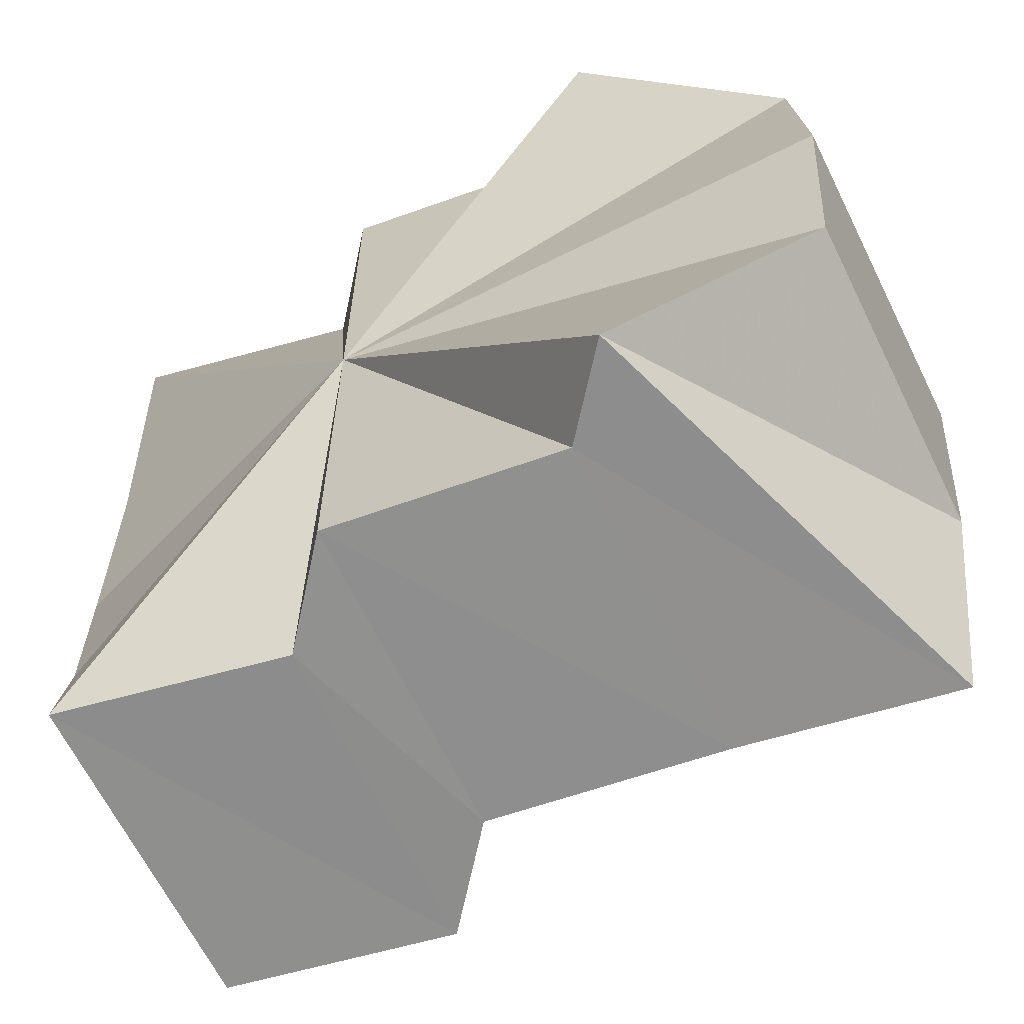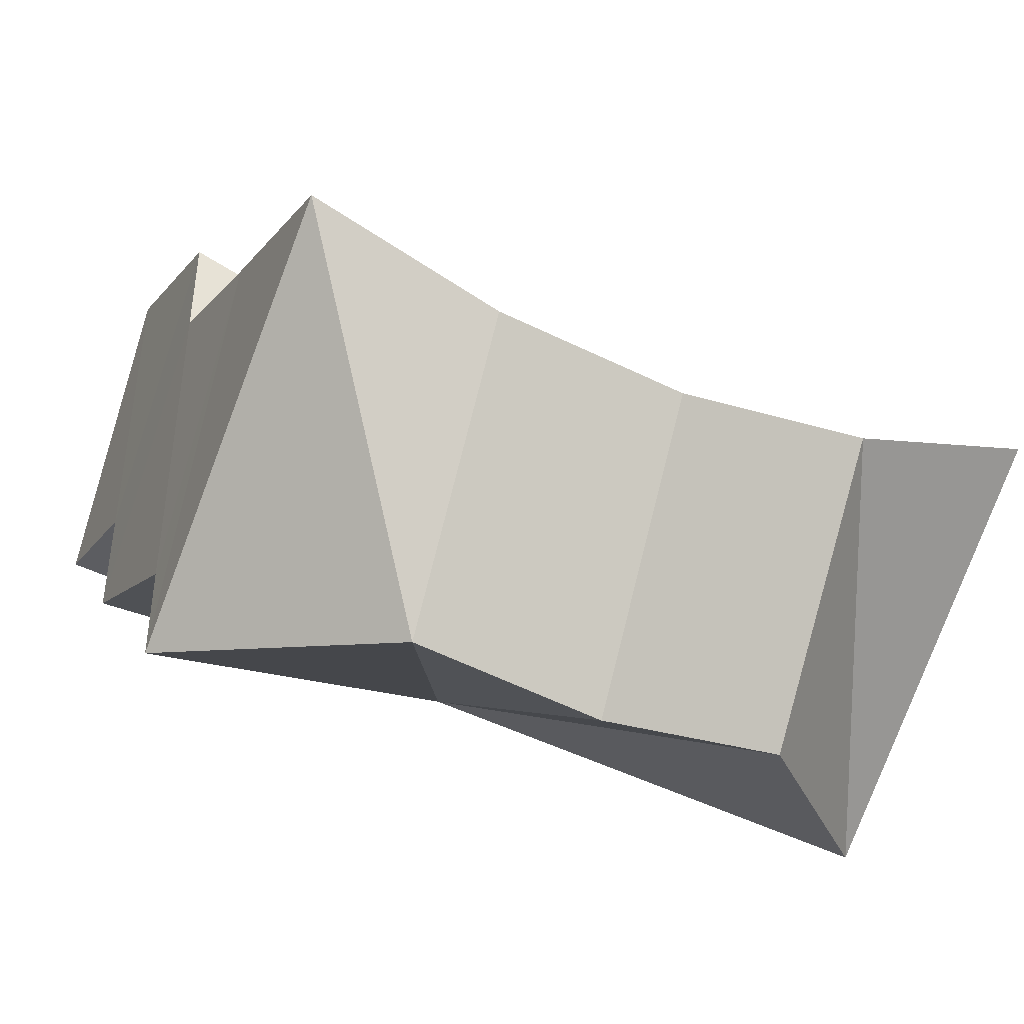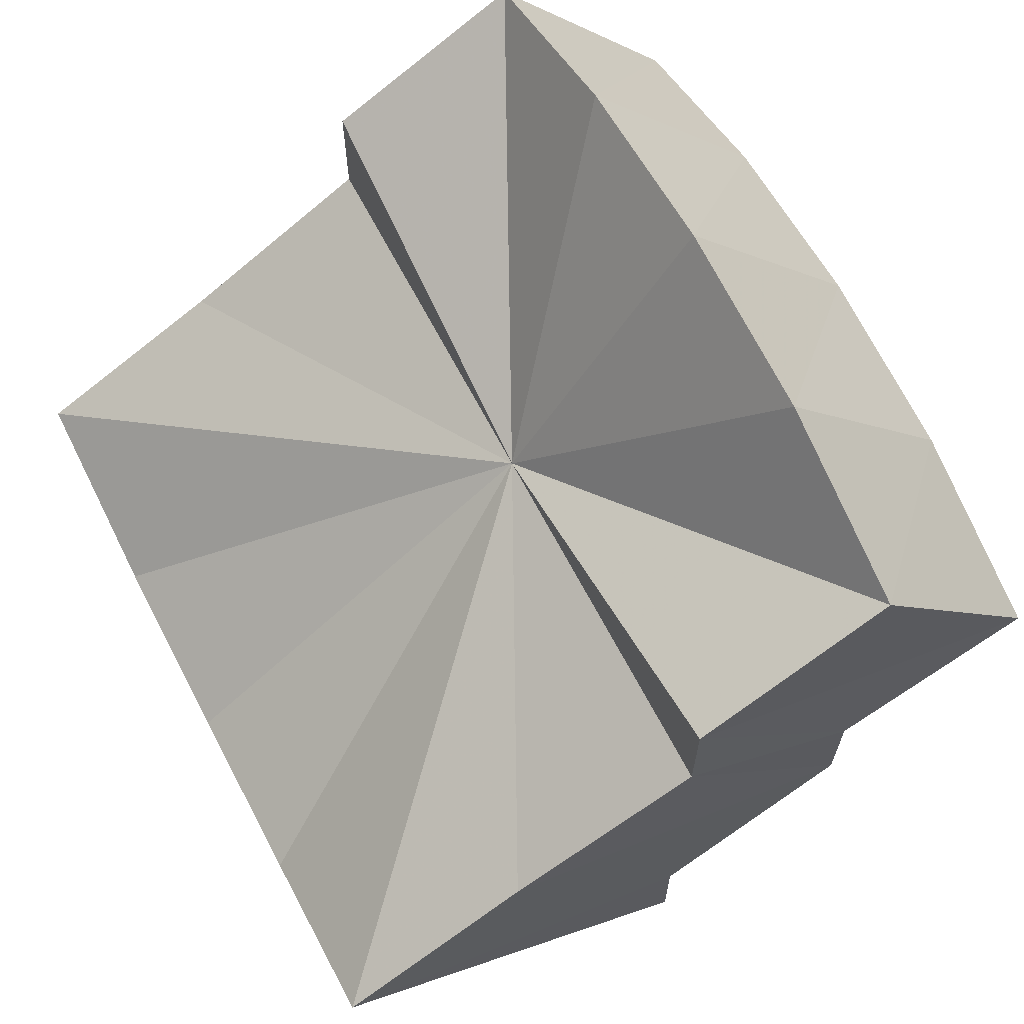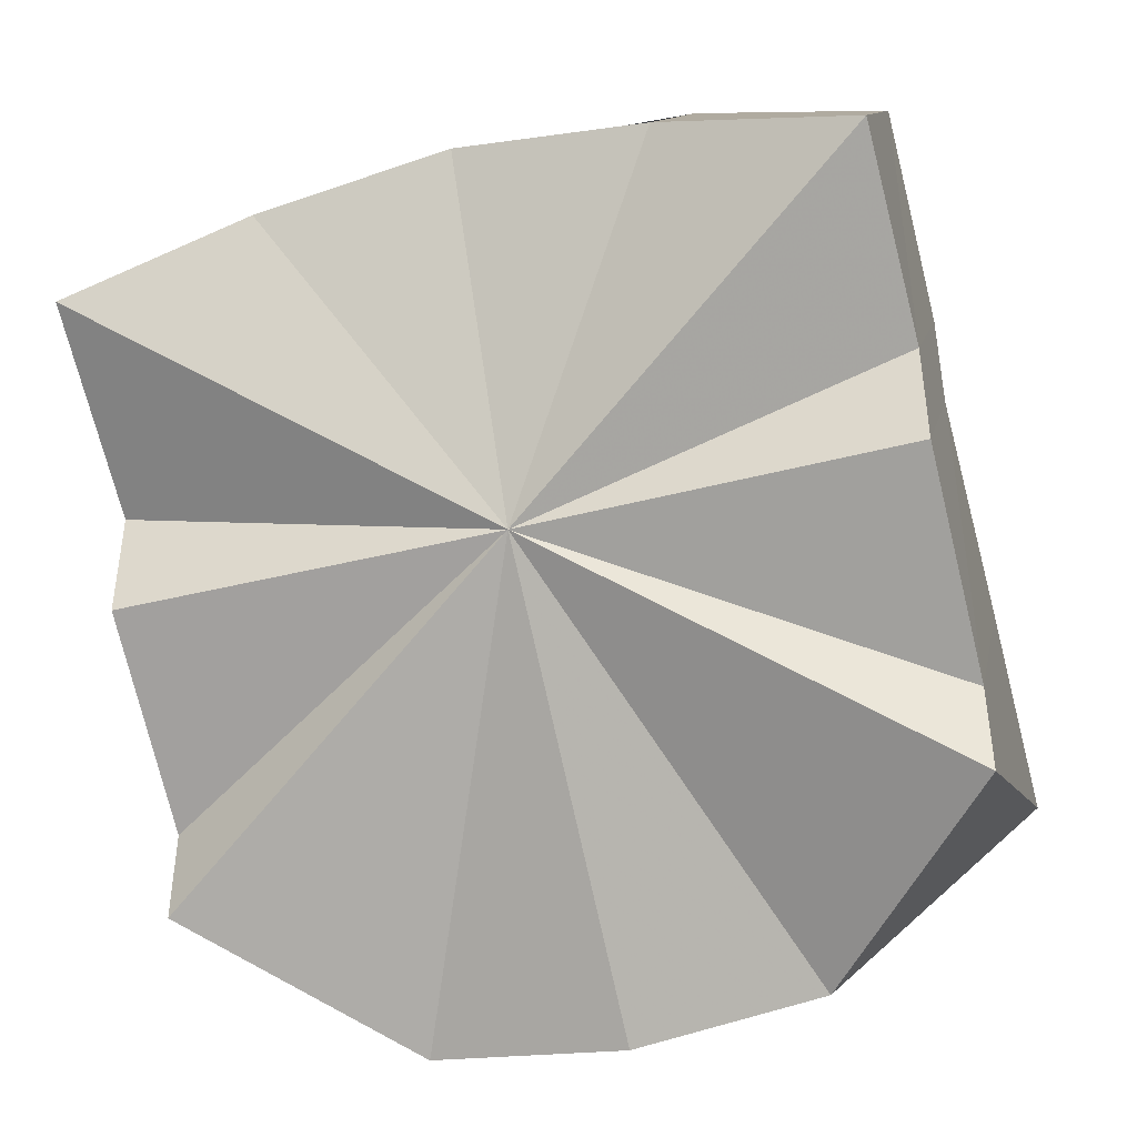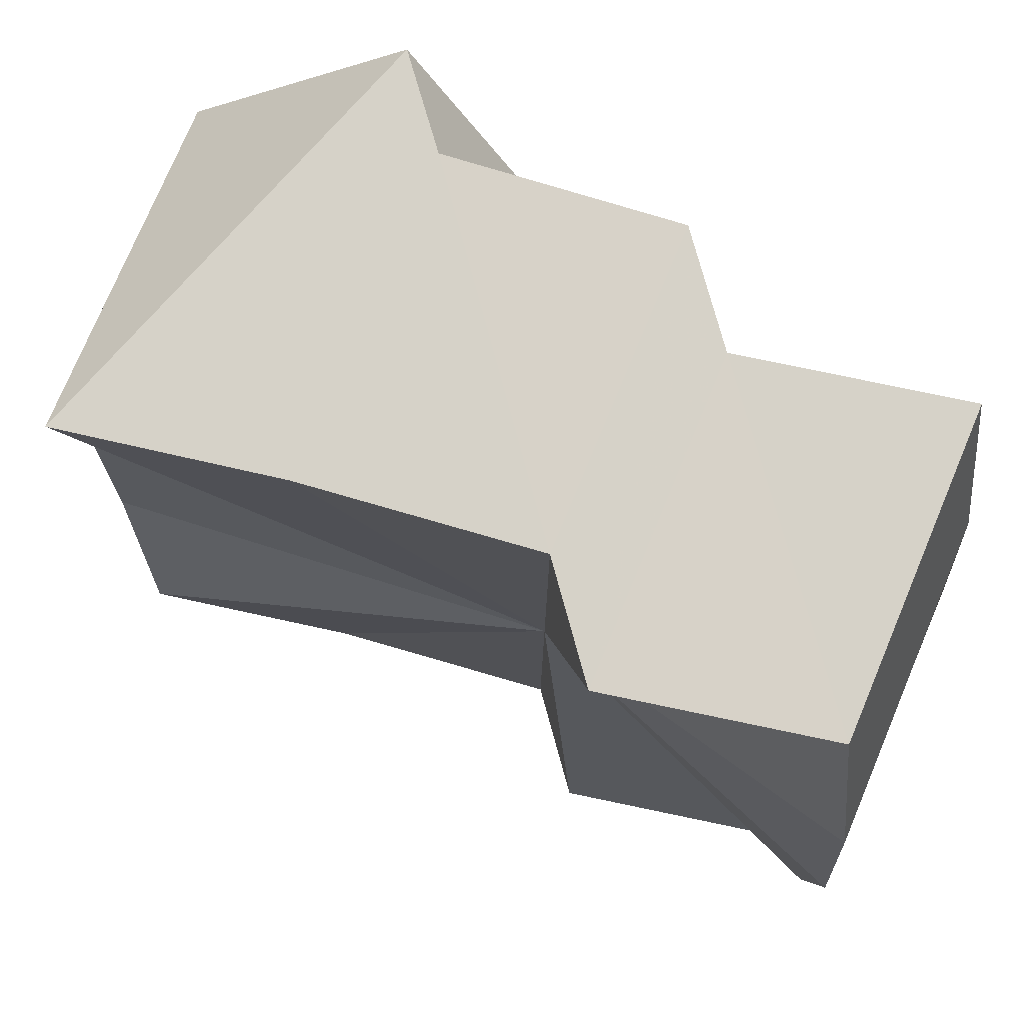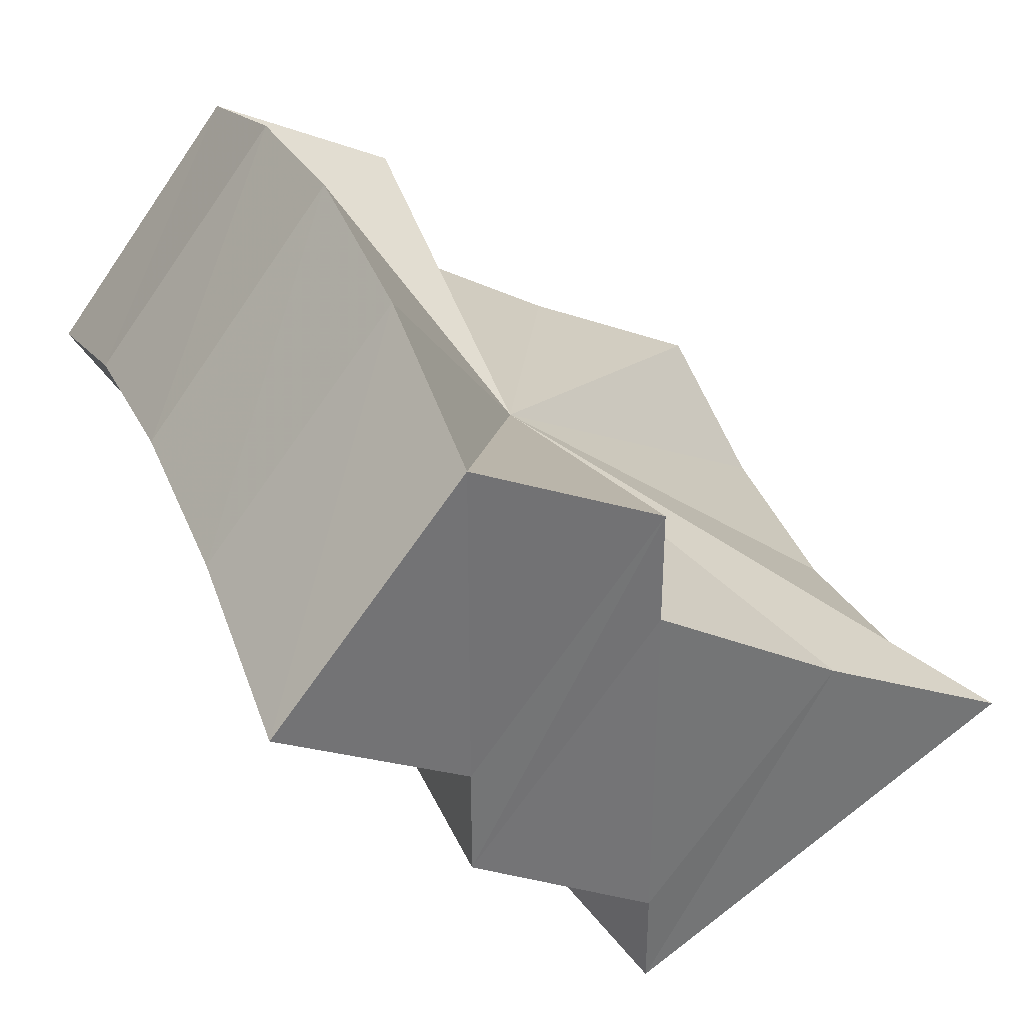
<metadata>
{"format":"obj","ext":"obj","renderer":"f3d","projection":"perspective","resolution":1024,"background":"white","views":[{"elev":-65.0,"azim":168.3,"up":"+Y"},{"elev":-43.9,"azim":-115.0,"up":"+Z"},{"elev":65.9,"azim":-27.5,"up":"+Z"},{"elev":-43.1,"azim":106.5,"up":"+Z"},{"elev":77.8,"azim":-15.4,"up":"+Y"},{"elev":35.0,"azim":158.2,"up":"+Z"}]}
</metadata>
<code>
o 31607
v 2160 1870 8.21
v 2160 1870 8.209
v 2160 1870 8.197
v 2160 1870 8.205
v 2160 1870 8.196
v 2160 1870 8.209
v 2160 1870 8.2
v 2160 1870 8.192
v 2160 1870 8.205
v 2160 1870 8.194
v 2160 1870 8.187
v 2160 1870 8.2
v 2160 1870 8.188
v 2160 1870 8.181
v 2160 1870 8.181
v 2160 1870 8.182
v 2160 1870 8.175
v 2160 1870 8.179
v 2160 1870 8.17
v 2160 1870 8.182
v 2160 1870 8.178
v 2160 1870 8.166
v 2160 1870 8.179
v 2160 1870 8.165
v 2160 1870 8.182
v 2160 1870 8.166
v 2160 1870 8.187
v 2160 1870 8.181
v 2160 1870 8.175
v 2160 1870 8.182
v 2160 1870 8.17
v 2160 1870 8.188
v 2160 1870 8.194
v 2160 1870 8.175
v 2160 1870 8.188
v 2160 1870 8.2
v 2160 1870 8.181
v 2160 1870 8.205
v 2160 1870 8.187
v 2160 1870 8.209
v 2160 1870 8.192
v 2160 1870 8.205
v 2160 1870 8.196
v 2160 1870 8.209
v 2160 1870 8.21
v 2160 1870 8.17
v 2160 1870 8.166
v 2160 1870 8.165
v 2160 1870 8.166
v 2160 1870 8.175
v 2160 1870 8.181
v 2160 1870 8.187
v 2160 1870 8.187
v 2160 1870 8.194
v 2160 1870 8.181
v 2160 1870 8.188
v 2160 1870 8.175
v 2160 1870 8.17
v 2160 1870 8.179
v 2160 1870 8.166
v 2160 1870 8.178
v 2160 1870 8.165
v 2160 1870 8.179
v 2160 1870 8.166
v 2160 1870 8.175
v 2160 1870 8.194
v 2160 1870 8.181
v 2160 1870 8.2
v 2160 1870 8.187
v 2160 1870 8.194
v 2160 1870 8.209
v 2160 1870 8.21
v 2160 1870 8.205
v 2160 1870 8.209
v 2160 1870 8.2
v 2160 1870 8.205
v 2160 1870 8.194
v 2160 1870 8.2
v 2160 1870 8.188
v 2160 1870 8.194
v 2160 1870 8.182
v 2160 1870 8.188
v 2160 1870 8.179
v 2160 1870 8.182
v 2160 1870 8.178
v 2160 1870 8.179
f 1 2 3
f 2 4 5
f 3 6 5
f 4 7 8
f 5 9 8
f 7 10 11
f 8 12 11
f 10 13 14
f 15 8 11
f 15 5 8
f 15 3 5
f 13 16 17
f 16 18 19
f 17 20 19
f 15 17 19
f 18 21 22
f 21 23 24
f 23 25 26
f 15 27 28
f 15 28 29
f 26 30 31
f 15 26 31
f 25 32 31
f 32 33 34
f 31 35 34
f 15 31 34
f 33 36 37
f 36 38 39
f 38 40 41
f 39 42 41
f 15 39 41
f 40 1 43
f 15 41 43
f 41 44 43
f 43 45 3
f 15 43 3
f 15 46 47
f 15 47 48
f 15 48 49
f 15 50 51
f 15 51 52
f 53 54 55
f 55 56 57
f 58 59 60
f 60 61 62
f 62 63 64
f 65 66 67
f 67 68 69
f 70 71 72
f 70 73 71
f 70 72 74
f 70 75 73
f 70 74 76
f 70 77 75
f 70 76 78
f 70 79 77
f 70 78 80
f 70 81 79
f 70 80 82
f 70 83 81
f 70 82 84
f 70 85 83
f 70 84 86
f 70 86 85

</code>
